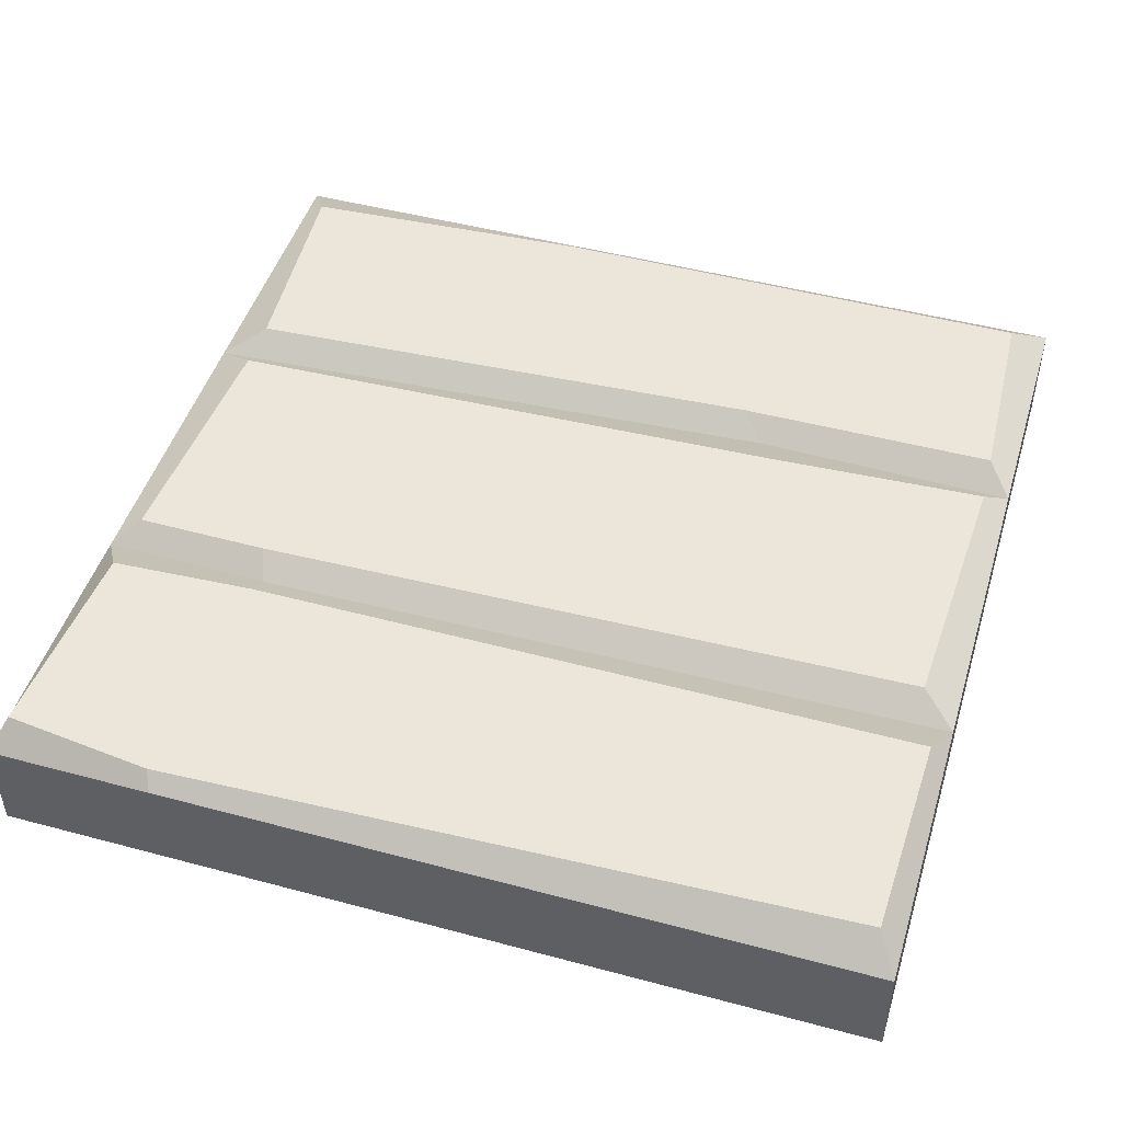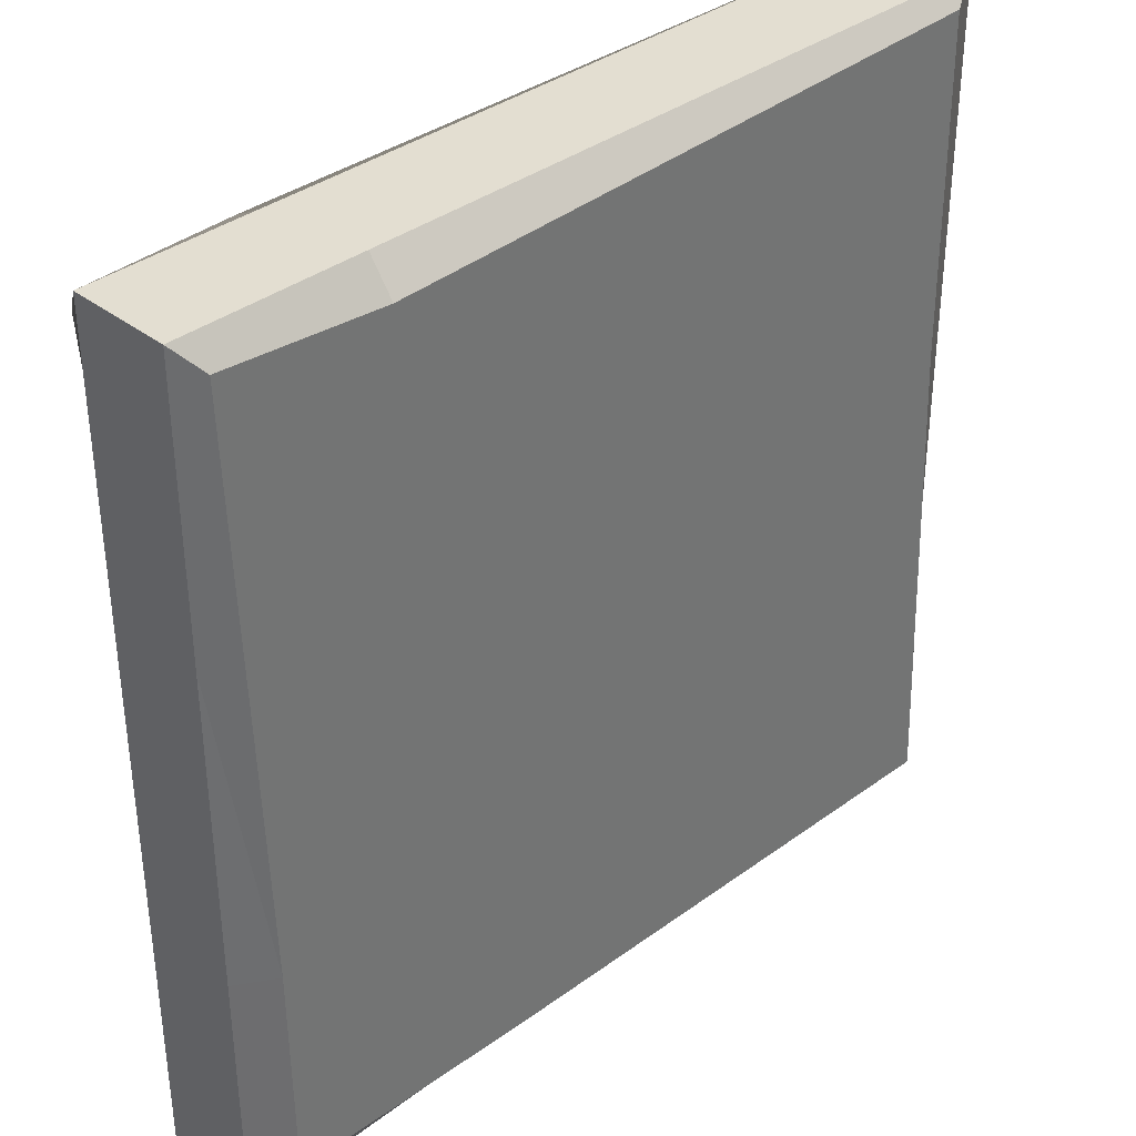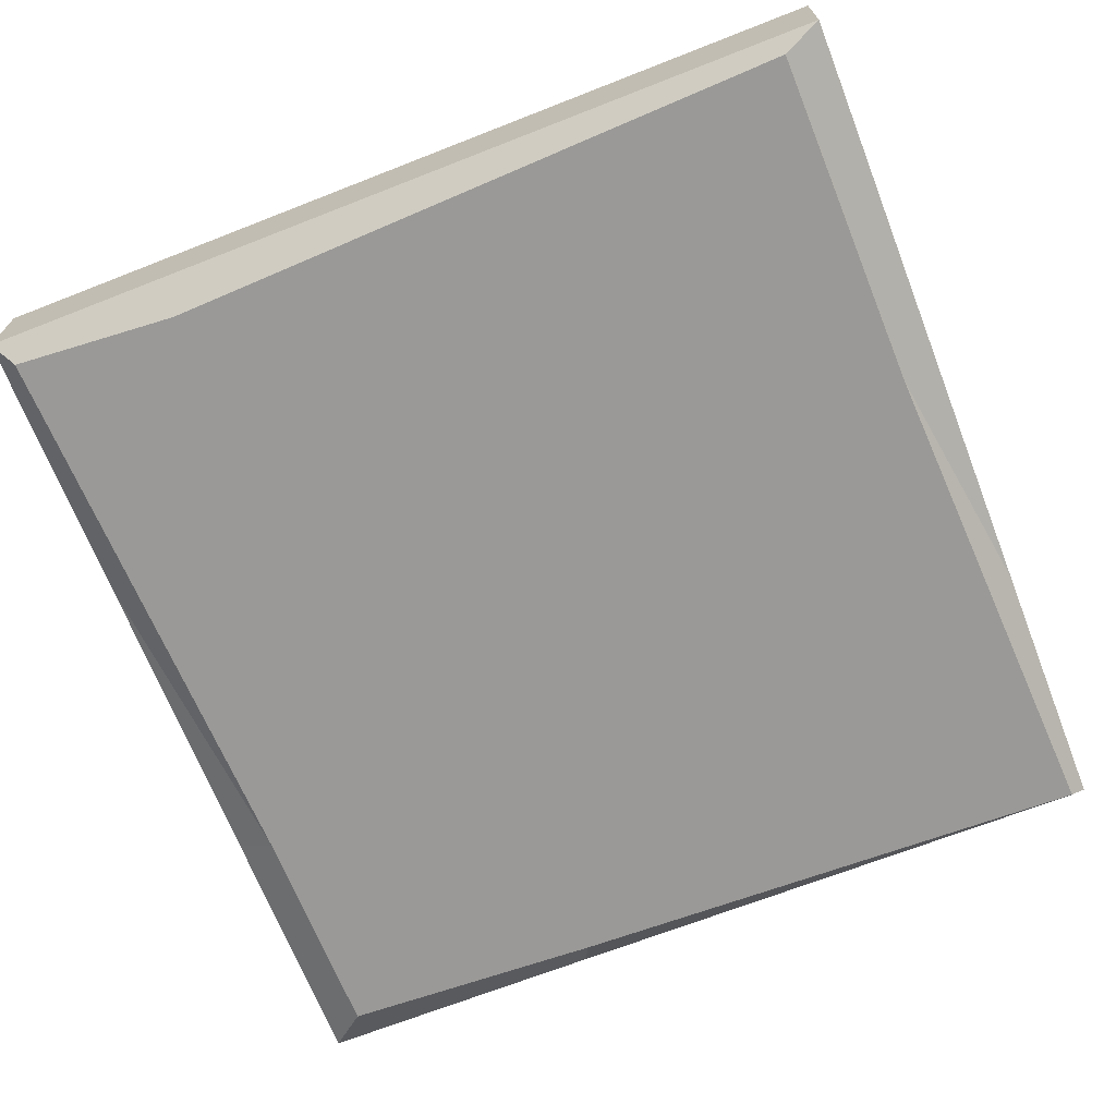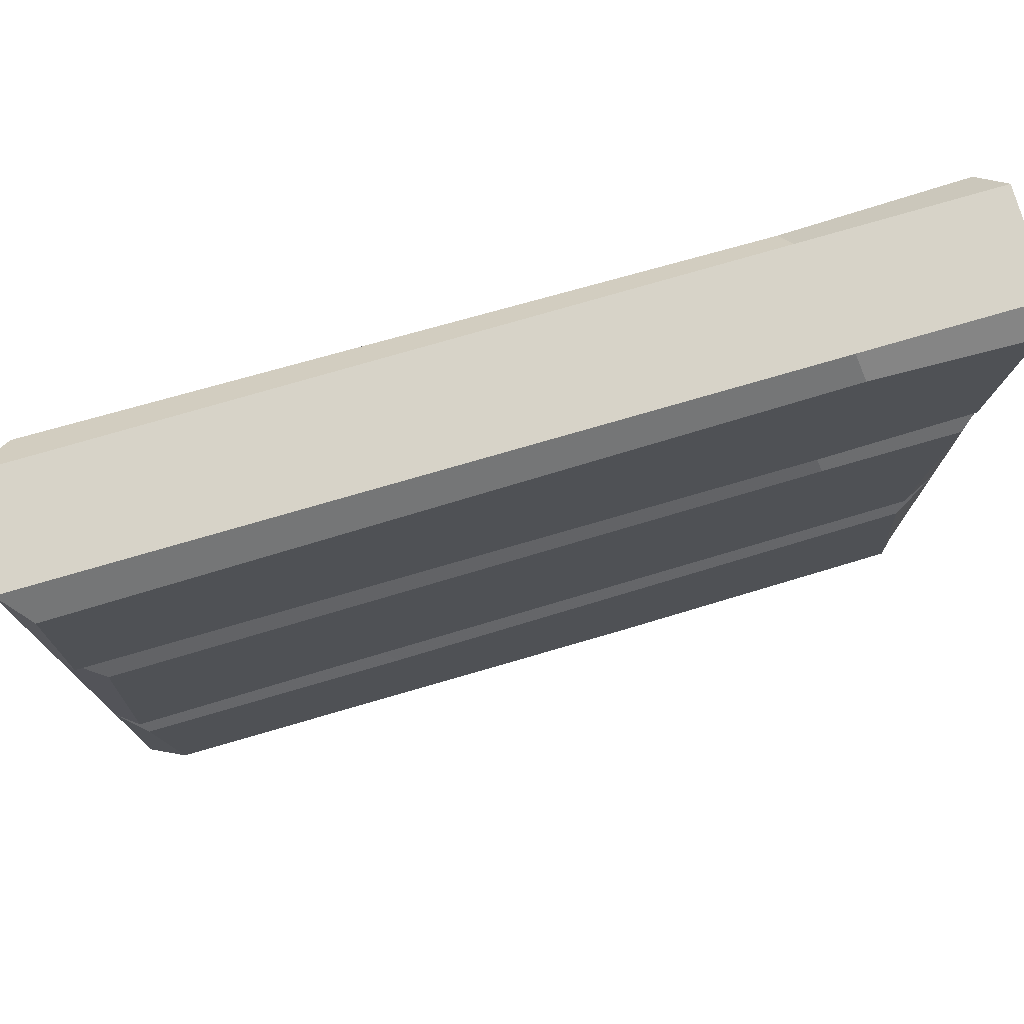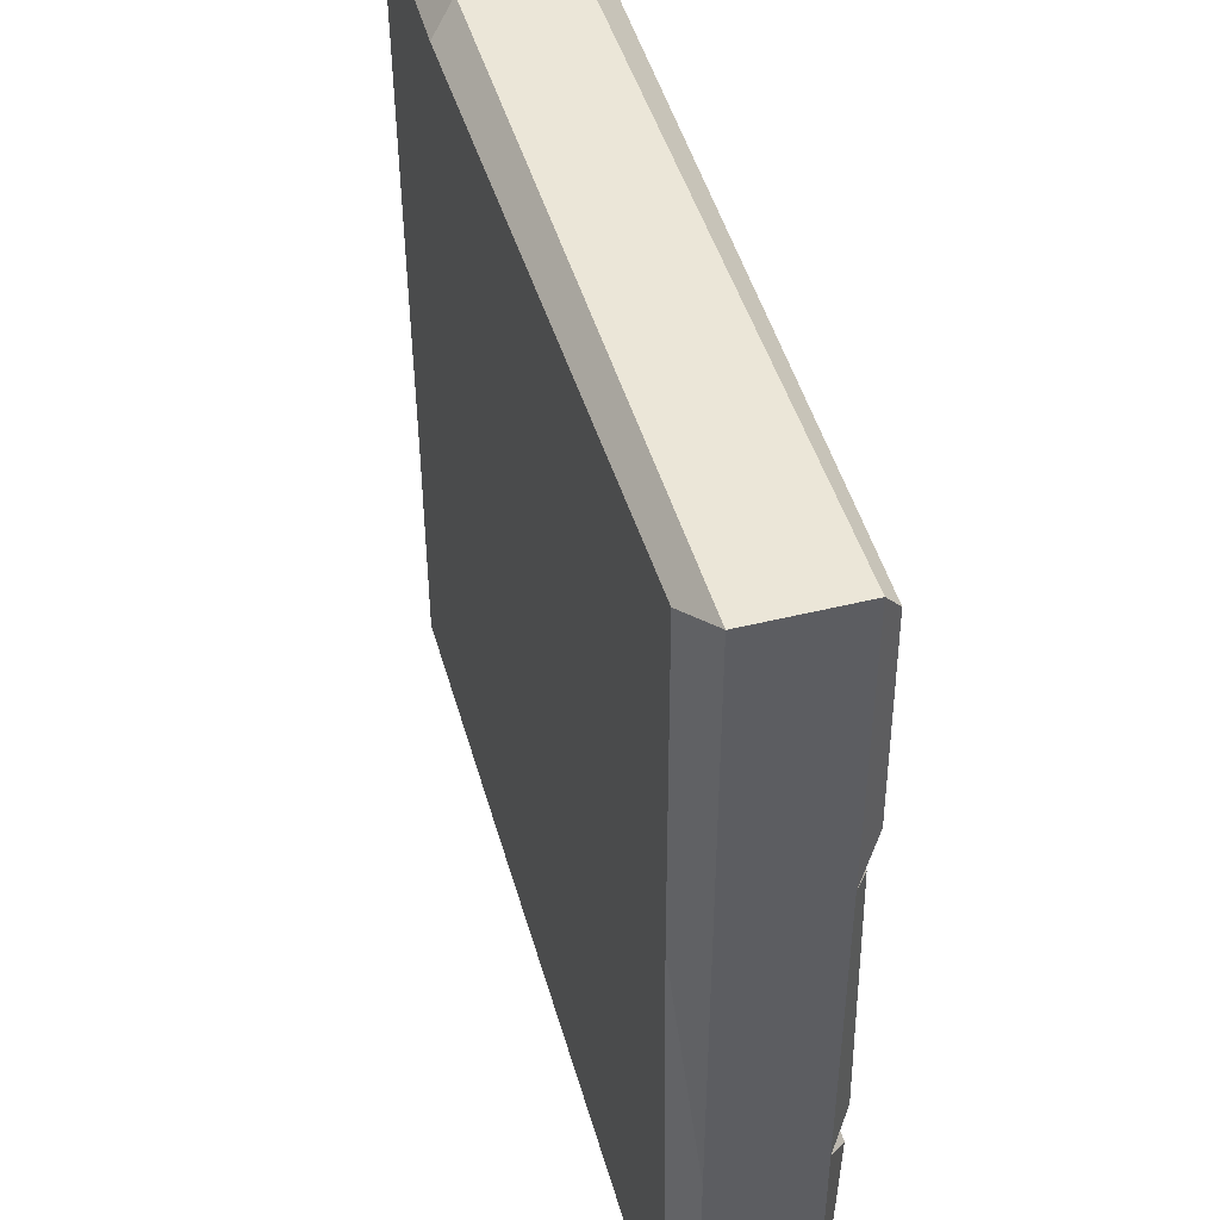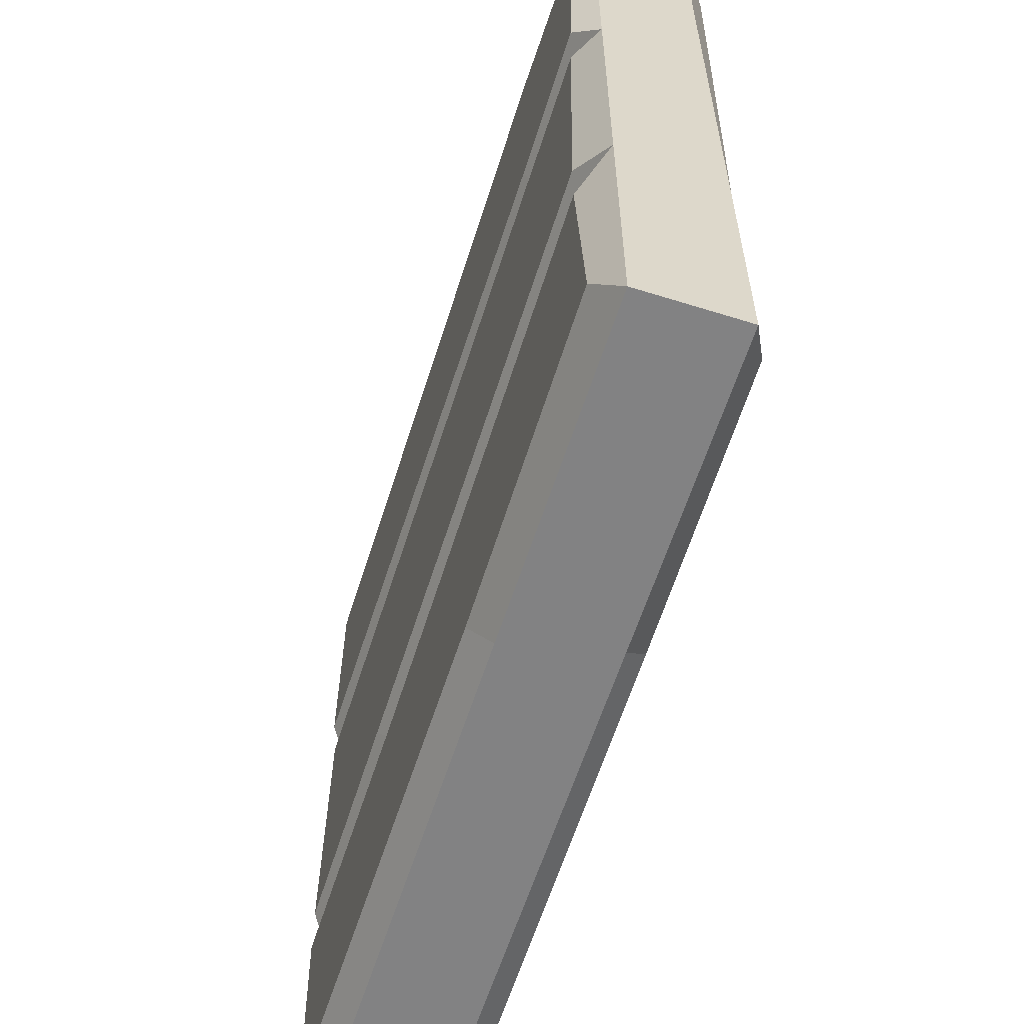
<metadata>
{"format":"obj","ext":"obj","renderer":"f3d","projection":"perspective","resolution":1024,"background":"white","views":[{"elev":47.7,"azim":-163.2,"up":"+Z"},{"elev":36.0,"azim":135.3,"up":"+Y"},{"elev":-69.0,"azim":-158.6,"up":"+Z"},{"elev":76.7,"azim":-16.2,"up":"+Y"},{"elev":46.3,"azim":-105.8,"up":"+Y"},{"elev":-60.9,"azim":72.3,"up":"+Y"}]}
</metadata>
<code>
v -23.19 -23.39 -8
v 21.74 -21.99 -8
v -21.74 23.17 -8
v 22.87 22.71 -8
v -22.8 21.98 0
v -21.94 -22.46 0
v 22.67 -21.68 0
v 23.4 22.35 0
v -24 24 -1.2
v -24 24 -6.8
v 24 24 -6.8
v 24 24 -1.2
v 24 -24 -6.8
v 24 -24 -1.2
v -24 -24 -6.8
v -24 -24 -1.2
v 13.68 22 -8
v -21.96 4.195 -8
v 15.1 23.39 0
v -24 4.194 -6.8
v -24 8.129 -1.2
v 14.9 24 -1.2
v 13.83 24 -6.8
v 6.953 -22.62 -8
v 21.84 -9.362 -8
v 5.784 -22.53 0
v 24 -8.082 -1.2
v 24 -9.226 -6.8
v 6.277 -24 -1.2
v 7.551 -24 -6.8
v -24 -9.641 -1.2
v -24 -9.549 -6.8
v 24 8.595 -1.2
v 24 8.41 -6.8
v -23.1 10.39 0
v -22.03 6.577 0
v 14.56 10.37 0
v 14.66 8.843 -1.05
v 15.09 7.376 0
v 22.67 10.77 0
v 22.5 7.308 0
v -22.54 -11.21 0
v -22.66 -8.22 0
v -10.64 -7.678 0
v -9.364 -9.789 -1.05
v -7.935 -11.17 0
v 21.74 -9.715 0
v 21.72 -6.728 0
f 5 35 19
f 3 17 18
f 9 10 20 21
f 10 9 22 23
f 11 12 33 34
f 13 14 29 30
f 3 18 20 10
f 1 24 30 15
f 2 25 28 13
f 4 17 23 11
f 12 22 19 8
f 14 27 47 7
f 16 29 26 6
f 9 21 35 5
f 4 25 17
f 18 17 25 24
f 18 24 1
f 31 32 15 16
f 23 22 12 11
f 32 18 1 15
f 23 17 3 10
f 19 22 9 5
f 28 27 14 13
f 30 29 16 15
f 30 24 2 13
f 34 25 4 11
f 26 29 14 7
f 24 25 2
f 21 20 32 31
f 20 18 32
f 34 33 27 28
f 28 25 34
f 36 21 31 43
f 40 33 12 8
f 42 31 16 6
f 47 26 7
f 48 27 33 41
f 35 21 38 37
f 21 36 39 38
f 43 31 45 44
f 31 42 46 45
f 8 19 37 40
f 35 37 19
f 44 48 39 36
f 41 39 48
f 46 42 6 26
f 47 46 26
f 36 43 44
f 37 38 33 40
f 38 39 41 33
f 44 45 27 48
f 45 46 47 27

</code>
